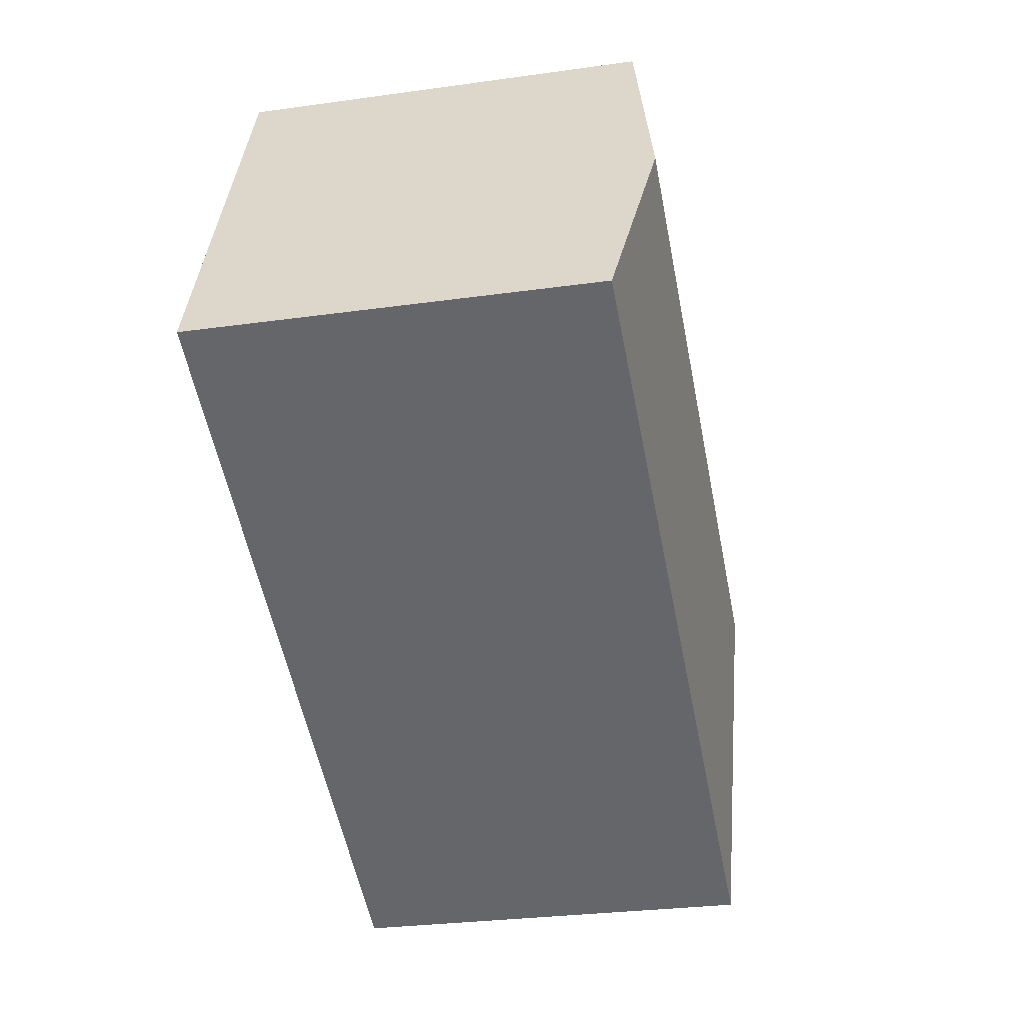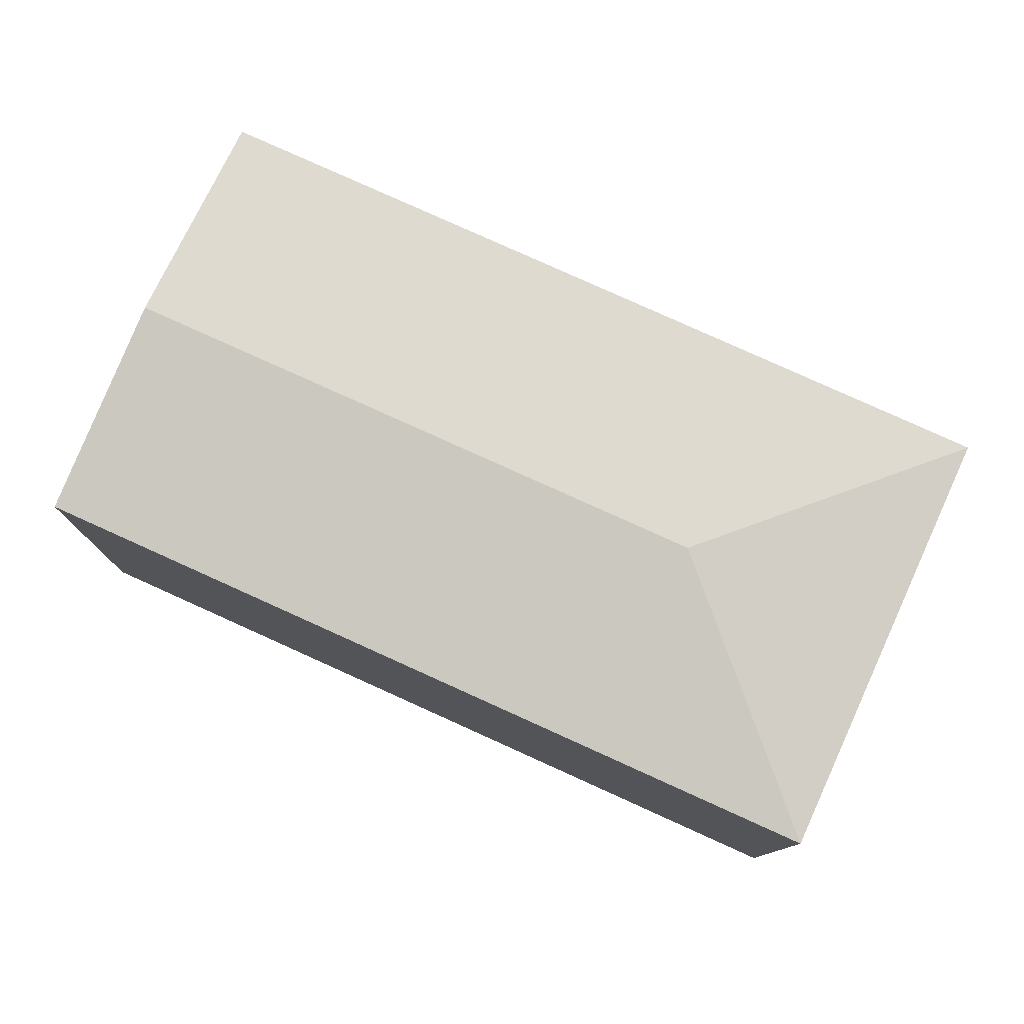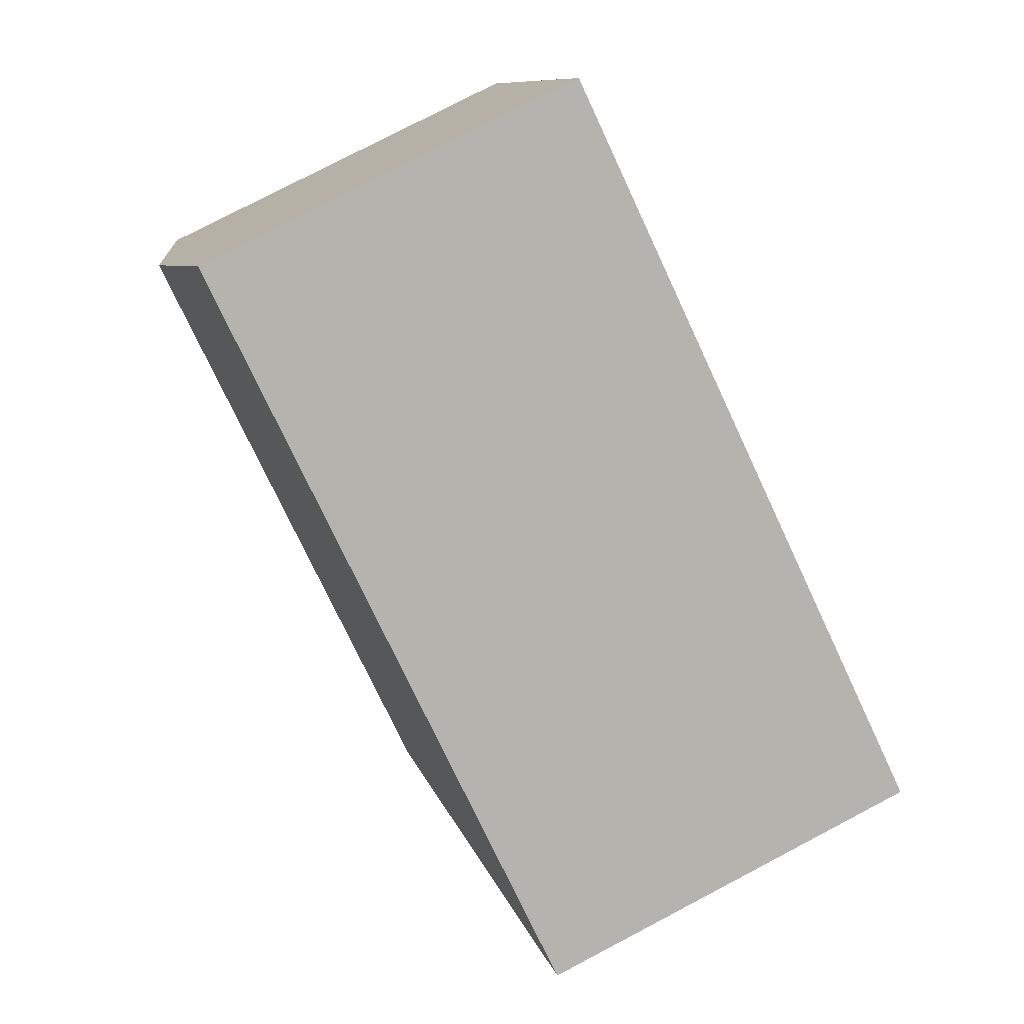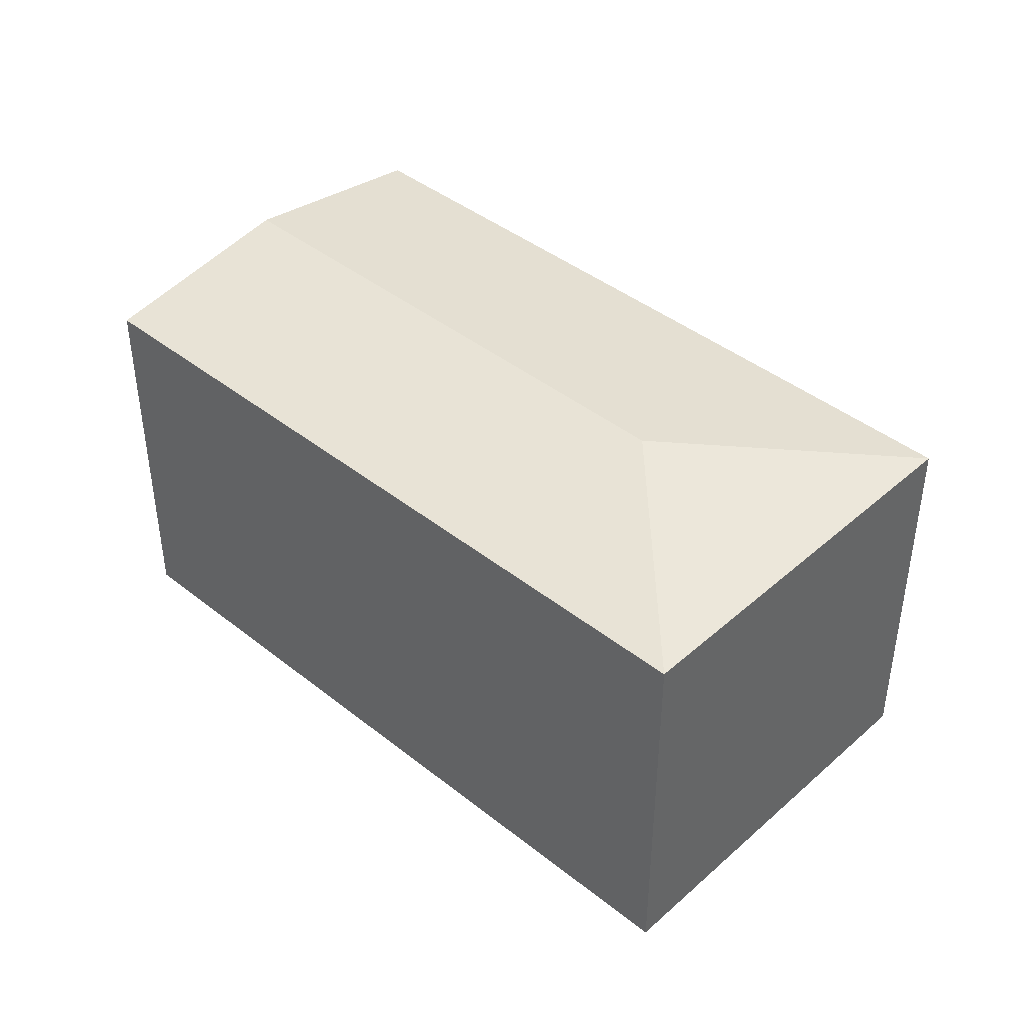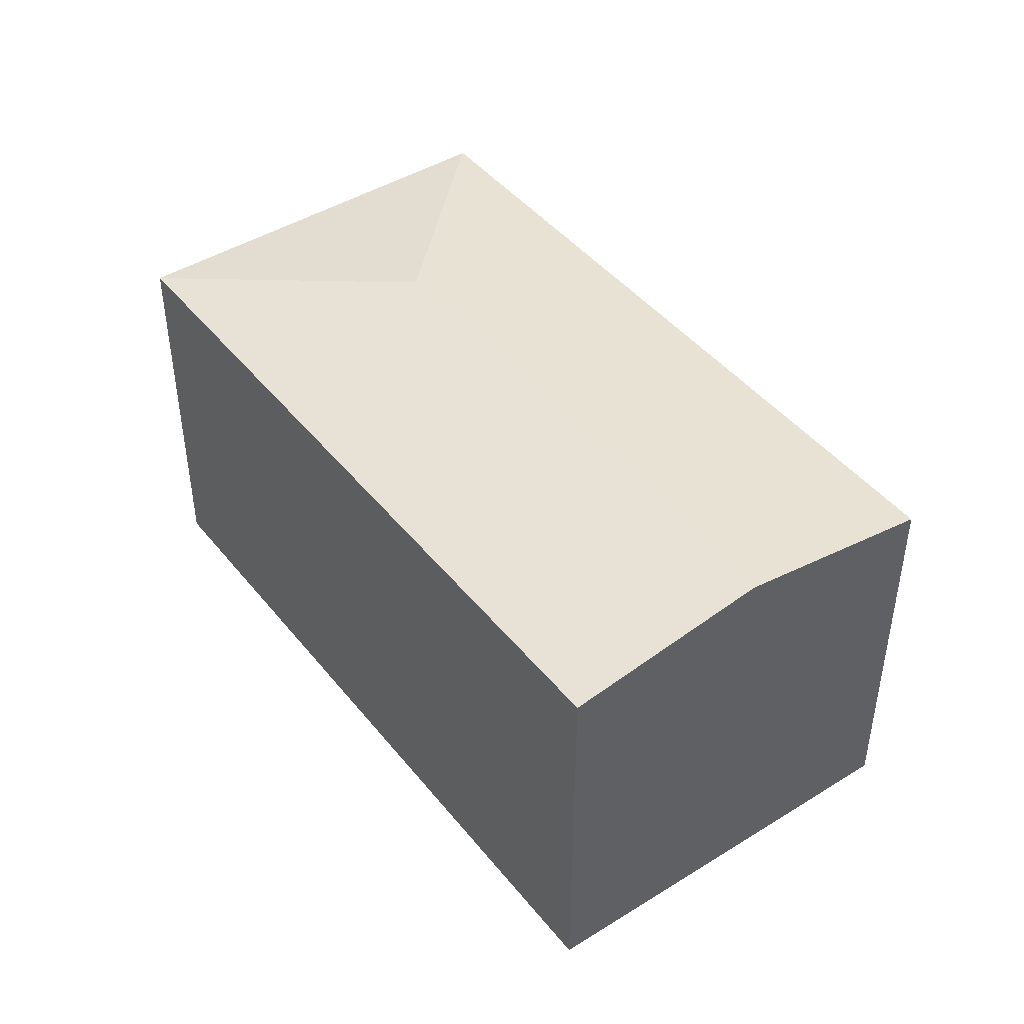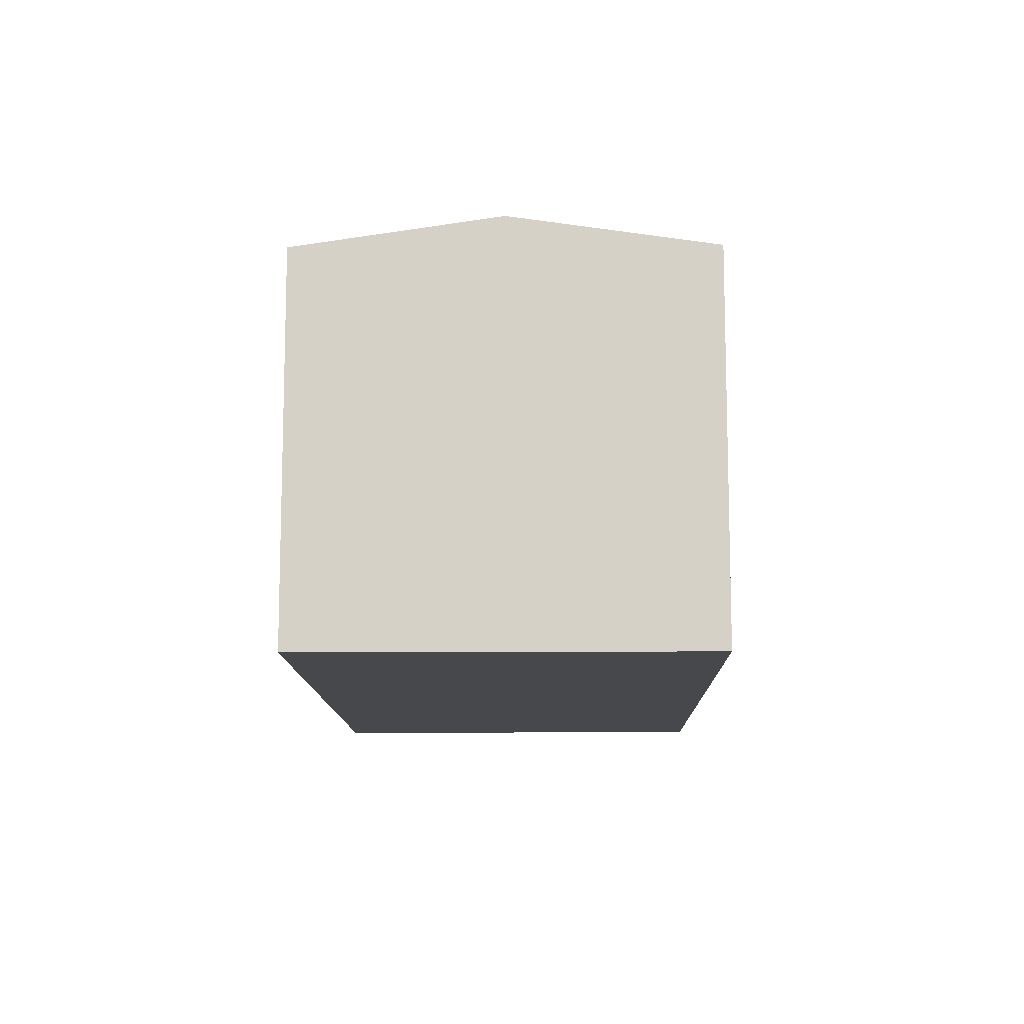
<metadata>
{"format":"obj","ext":"obj","renderer":"f3d","projection":"perspective","resolution":1024,"background":"white","views":[{"elev":-28.5,"azim":101.9,"up":"+Z"},{"elev":-10.8,"azim":179.7,"up":"+Z"},{"elev":78.4,"azim":-117.6,"up":"+Z"},{"elev":42.2,"azim":-160.8,"up":"+Y"},{"elev":44.5,"azim":29.8,"up":"+Y"},{"elev":-11.5,"azim":66.7,"up":"+Y"}]}
</metadata>
<code>
v  4.664 2.563 2.106
v  1.811 2.762 -0.684
v  0 2.563 1.569e-16
v  5.228 2.762 0.858
v  1.127 2.563 -2.495
v  5.791 2.563 -0.389
v  0 0 0
v  4.664 -1.29e-16 2.106
v  5.791 2.382e-17 -0.389
v  5.228 -5.254e-17 0.858
v  1.127 1.528e-16 -2.495
g defaultobject
f 1 2 3
f 2 1 4
f 2 5 3
f 6 2 4
f 2 6 5
f 7 1 3
f 1 7 8
f 8 4 1
f 4 8 6
f 6 8 9
f 9 8 10
f 9 5 6
f 5 9 11
f 11 3 5
f 3 11 7
f 11 8 7
f 8 11 9
f 8 9 10

</code>
